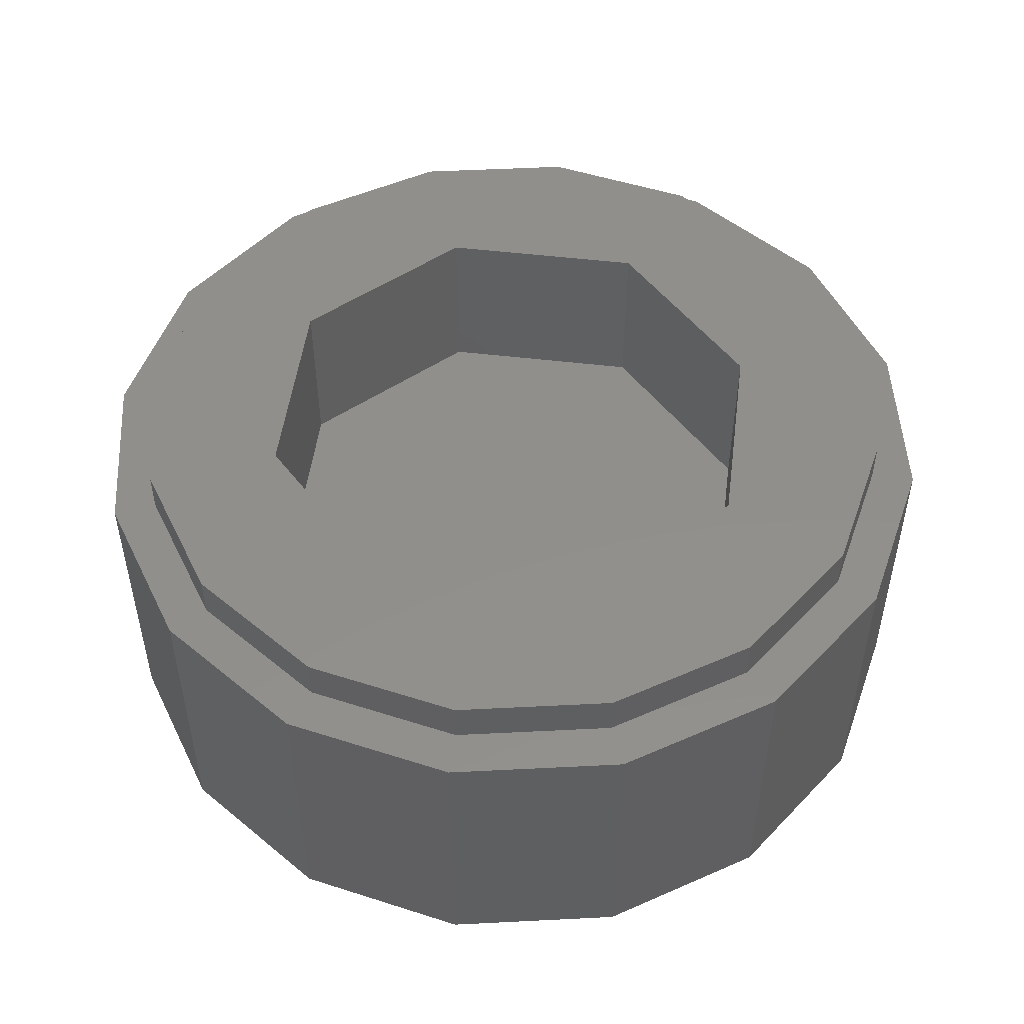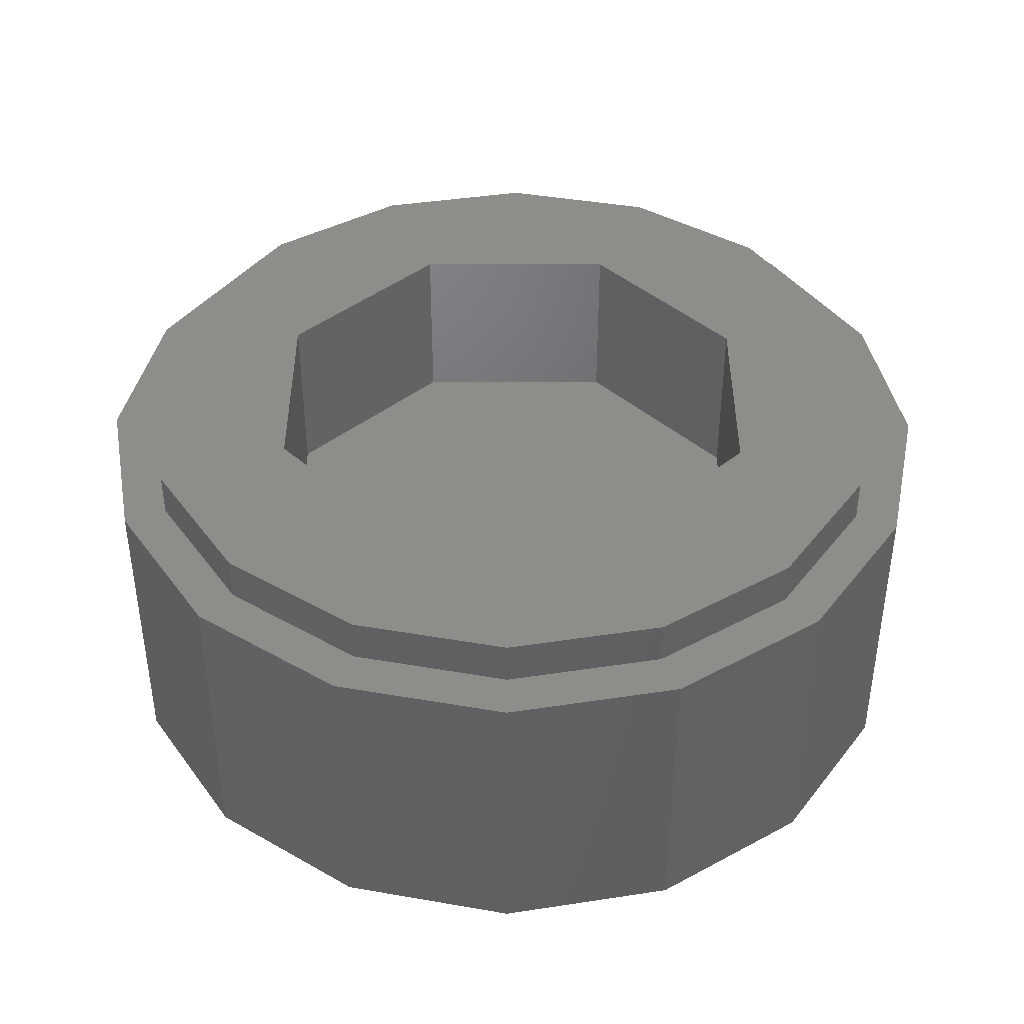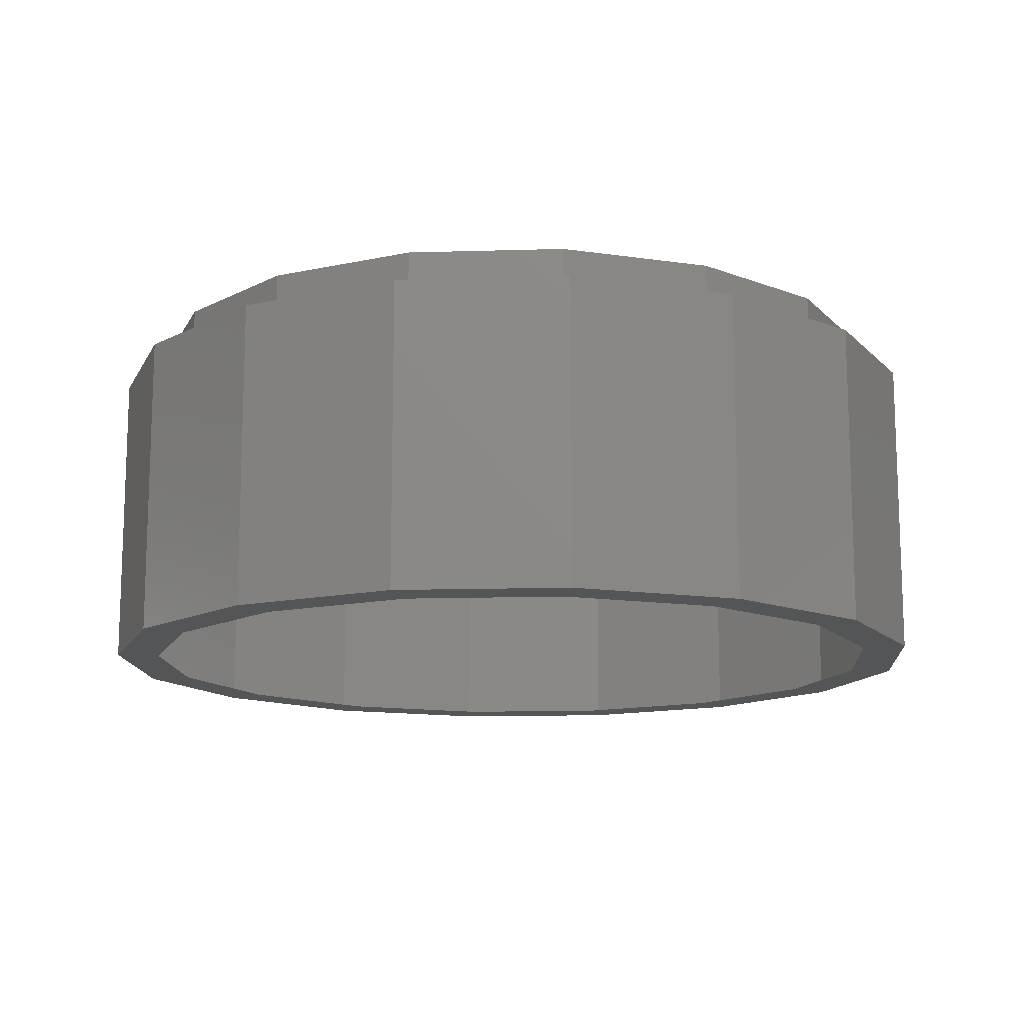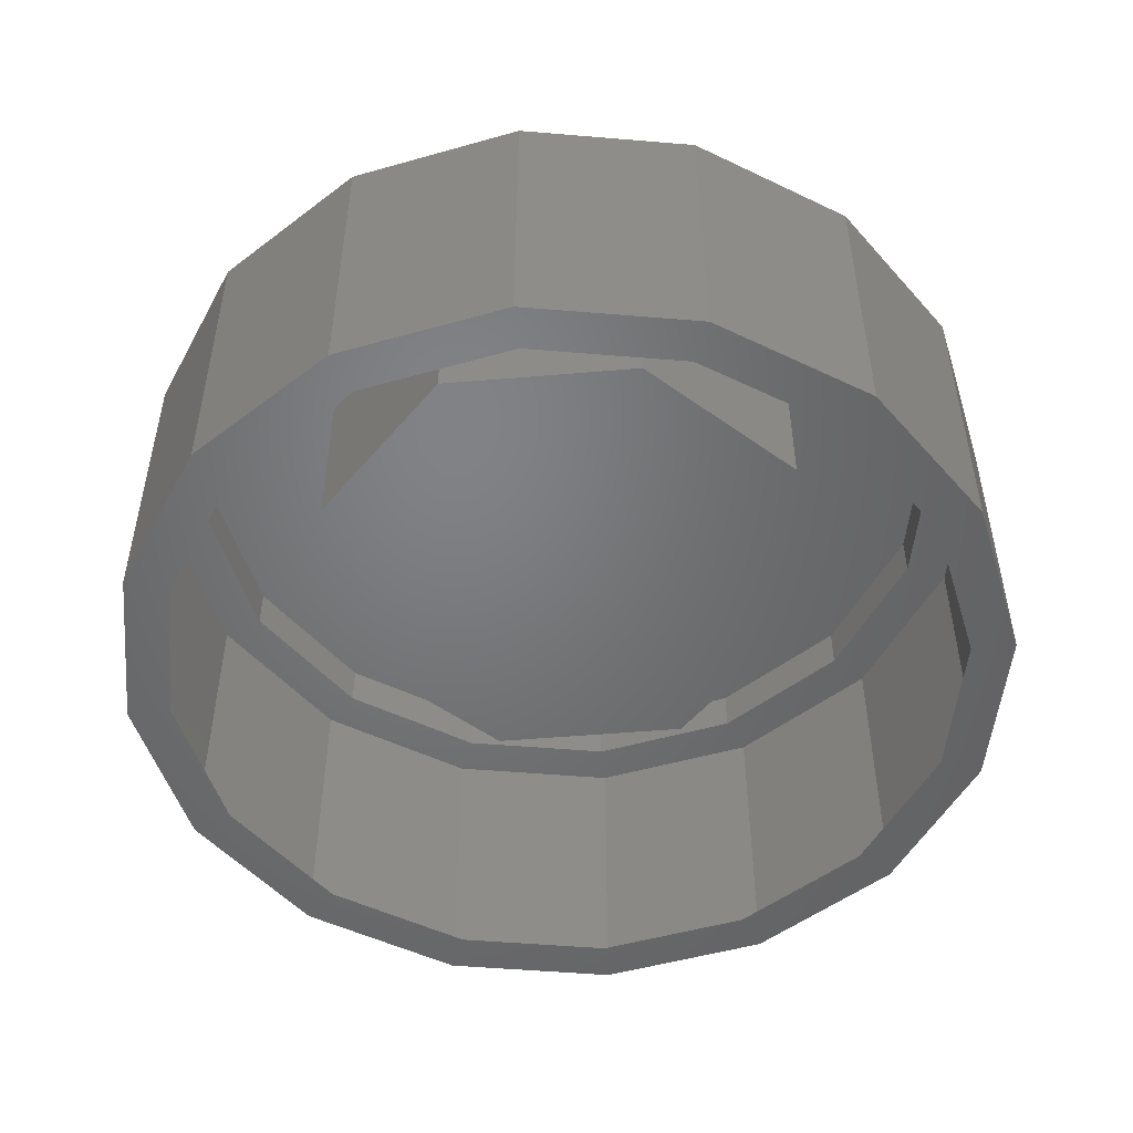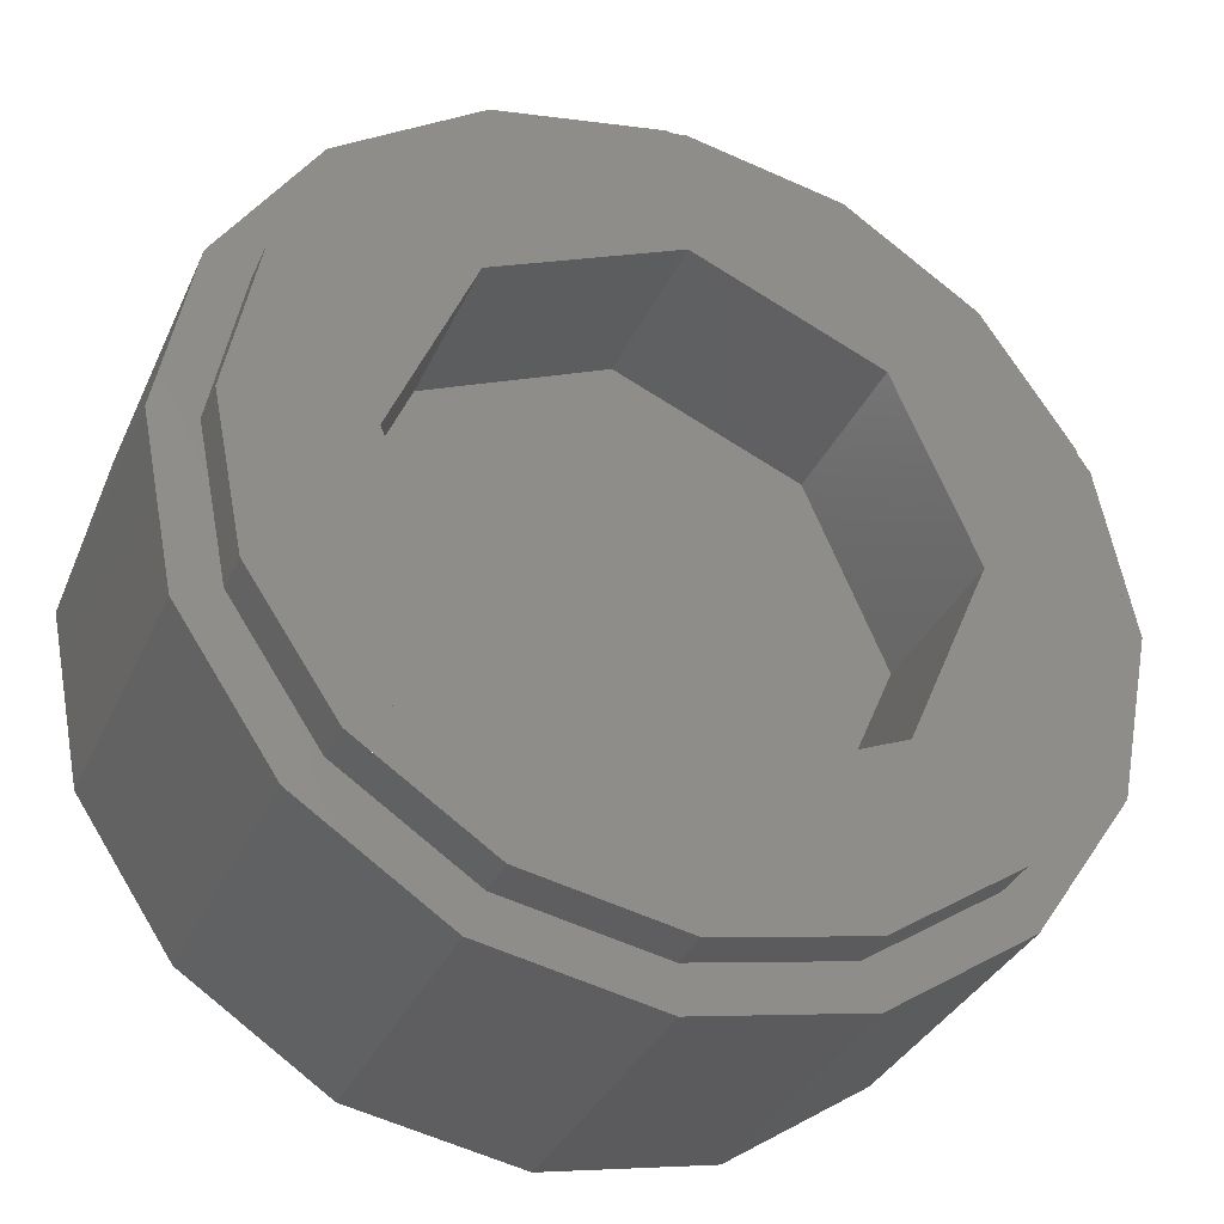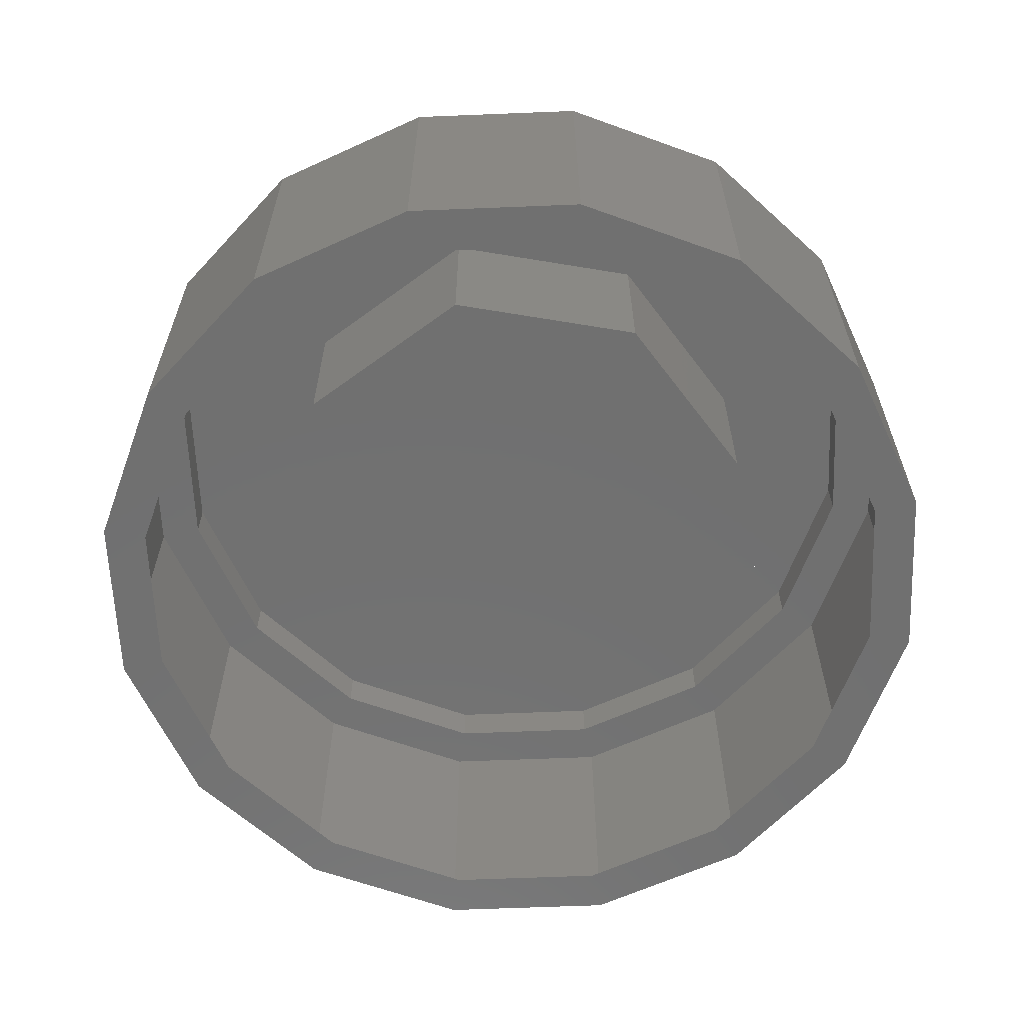
<metadata>
{"format":"stl","ext":"stl","renderer":"f3d","projection":"perspective","resolution":1024,"background":"white","views":[{"elev":50.9,"azim":-59.4,"up":"+Y"},{"elev":41.5,"azim":-66.8,"up":"+Y"},{"elev":-13.3,"azim":127.6,"up":"+Y"},{"elev":-50.5,"azim":118.5,"up":"+Y"},{"elev":-33.9,"azim":158.3,"up":"+Z"},{"elev":-62.4,"azim":-166.4,"up":"+Y"}]}
</metadata>
<code>
# stl→obj: 126 verts, 206 faces
v 0.168 0.32 0.168
v 0.2956 0.32 0.1225
v 0.32 0.32 0
v 0.24 0.32 0
v 0 0.32 0.24
v 0.2263 0.32 0.2263
v 0 0.32 0.32
v 0.1225 0.32 0.2956
v -0.168 0.32 0.168
v -0.1225 0.32 0.2956
v -0.24 0.32 0
v -0.2263 0.32 0.2263
v -0.32 0.32 0
v -0.2956 0.32 0.1225
v -0.168 0.32 -0.168
v -0.2956 0.32 -0.1225
v 0 0.32 -0.24
v -0.2263 0.32 -0.2263
v 0 0.32 -0.32
v -0.1225 0.32 -0.2956
v 0.168 0.32 -0.168
v 0.1225 0.32 -0.2956
v 0.2263 0.32 -0.2263
v 0.2956 0.32 -0.1225
v -0.24 0.16 0
v -0.168 0.16 0.168
v 0 0.16 0.24
v 0.168 0.16 0.168
v -0.168 0.16 -0.168
v 0.24 0.16 0
v 0.168 0.16 -0.168
v 0 0.16 -0.24
v -0.36 0.32 0
v -0.3326 0.32 0.1378
v -0.2546 0.32 0.2546
v -0.1378 0.32 0.3326
v 0 0.32 0.36
v 0.1378 0.32 0.3326
v 0.2546 0.32 0.2546
v 0.3326 0.32 0.1378
v 0.36 0.32 -0
v 0.32 0.32 -0
v 0.3326 0.32 -0.1378
v 0.2546 0.32 -0.2546
v 0.1378 0.32 -0.3326
v -0 0.32 -0.36
v -0 0.32 -0.32
v -0.1378 0.32 -0.3326
v -0.2546 0.32 -0.2546
v -0.3326 0.32 -0.1378
v 0.36 0.28 0
v 0.36 0.32 0
v 0.3326 0.28 0.1378
v 0.2546 0.28 0.2546
v 0.1378 0.28 0.3326
v -0 0.32 0.36
v -0 0.28 0.36
v -0.1378 0.28 0.3326
v -0.2546 0.28 0.2546
v -0.3326 0.28 0.1378
v -0.36 0.32 -0
v -0.36 0.28 -0
v -0.3326 0.28 -0.1378
v -0.2546 0.28 -0.2546
v -0.1378 0.28 -0.3326
v 0 0.32 -0.36
v 0 0.28 -0.36
v 0.1378 0.28 -0.3326
v 0.2546 0.28 -0.2546
v 0.3326 0.28 -0.1378
v -0.36 0.28 0
v -0.4 0.28 0
v -0.3696 0.28 0.1531
v -0.2828 0.28 0.2828
v -0.1531 0.28 0.3696
v 0 0.28 0.4
v 0 0.28 0.36
v 0.1531 0.28 0.3696
v 0.2828 0.28 0.2828
v 0.3696 0.28 0.1531
v 0.4 0.28 -0
v 0.36 0.28 -0
v 0.3696 0.28 -0.1531
v 0.2828 0.28 -0.2828
v 0.1531 0.28 -0.3696
v -0 0.28 -0.4
v -0 0.28 -0.36
v -0.1531 0.28 -0.3696
v -0.2828 0.28 -0.2828
v -0.3696 0.28 -0.1531
v 0.4 0 0
v 0.4 0.28 0
v 0.3696 0 0.1531
v 0.2828 0 0.2828
v 0.1531 0 0.3696
v -0 0.28 0.4
v -0 0 0.4
v -0.1531 0 0.3696
v -0.2828 0 0.2828
v -0.3696 0 0.1531
v -0.4 0.28 -0
v -0.4 0 -0
v -0.3696 0 -0.1531
v -0.2828 0 -0.2828
v -0.1531 0 -0.3696
v 0 0.28 -0.4
v 0 0 -0.4
v 0.1531 0 -0.3696
v 0.2828 0 -0.2828
v 0.3696 0 -0.1531
v 0.36 0 0
v 0.3326 0 0.1378
v 0.2546 0 0.2546
v 0.1378 0 0.3326
v -0 0 0.36
v -0.1378 0 0.3326
v -0.2546 0 0.2546
v -0.3326 0 0.1378
v -0.36 0 -0
v -0.3326 0 -0.1378
v -0.2546 0 -0.2546
v -0.1378 0 -0.3326
v 0 0 -0.36
v 0.1378 0 -0.3326
v 0.2546 0 -0.2546
v 0.3326 0 -0.1378
f 1 2 3
f 1 3 4
f 1 5 6
f 1 6 2
f 5 7 8
f 5 8 6
f 9 10 7
f 9 7 5
f 9 11 12
f 9 12 10
f 11 13 14
f 11 14 12
f 15 16 13
f 15 13 11
f 15 17 18
f 15 18 16
f 17 19 20
f 17 20 18
f 21 22 19
f 21 19 17
f 21 4 23
f 21 23 22
f 4 3 24
f 4 24 23
f 25 26 27
f 25 27 28
f 29 25 28
f 29 28 30
f 30 31 32
f 30 32 29
f 1 4 30
f 1 30 28
f 5 1 28
f 5 28 27
f 9 5 27
f 9 27 26
f 11 9 26
f 11 26 25
f 15 11 25
f 15 25 29
f 17 15 29
f 17 29 32
f 21 17 32
f 21 32 31
f 4 21 31
f 4 31 30
f 13 33 34
f 13 34 14
f 14 34 35
f 14 35 12
f 12 35 36
f 12 36 10
f 10 36 37
f 10 37 7
f 7 37 38
f 7 38 8
f 8 38 39
f 8 39 6
f 6 39 40
f 6 40 2
f 2 40 41
f 2 41 42
f 42 41 43
f 42 43 24
f 24 43 44
f 24 44 23
f 23 44 45
f 23 45 22
f 22 45 46
f 22 46 47
f 47 46 48
f 47 48 20
f 20 48 49
f 20 49 18
f 18 49 50
f 18 50 16
f 16 50 33
f 16 33 13
f 51 52 40
f 51 40 53
f 53 40 39
f 53 39 54
f 54 39 38
f 54 38 55
f 55 38 56
f 55 56 57
f 57 56 36
f 57 36 58
f 58 36 35
f 58 35 59
f 59 35 34
f 59 34 60
f 60 34 61
f 60 61 62
f 62 61 50
f 62 50 63
f 63 50 49
f 63 49 64
f 64 49 48
f 64 48 65
f 65 48 66
f 65 66 67
f 67 66 45
f 67 45 68
f 68 45 44
f 68 44 69
f 69 44 43
f 69 43 70
f 70 43 52
f 70 52 51
f 71 72 73
f 71 73 60
f 60 73 74
f 60 74 59
f 59 74 75
f 59 75 58
f 58 75 76
f 58 76 77
f 77 76 78
f 77 78 55
f 55 78 79
f 55 79 54
f 54 79 80
f 54 80 53
f 53 80 81
f 53 81 82
f 82 81 83
f 82 83 70
f 70 83 84
f 70 84 69
f 69 84 85
f 69 85 68
f 68 85 86
f 68 86 87
f 87 86 88
f 87 88 65
f 65 88 89
f 65 89 64
f 64 89 90
f 64 90 63
f 63 90 72
f 63 72 71
f 91 92 80
f 91 80 93
f 93 80 79
f 93 79 94
f 94 79 78
f 94 78 95
f 95 78 96
f 95 96 97
f 97 96 75
f 97 75 98
f 98 75 74
f 98 74 99
f 99 74 73
f 99 73 100
f 100 73 101
f 100 101 102
f 102 101 90
f 102 90 103
f 103 90 89
f 103 89 104
f 104 89 88
f 104 88 105
f 105 88 106
f 105 106 107
f 107 106 85
f 107 85 108
f 108 85 84
f 108 84 109
f 109 84 83
f 109 83 110
f 110 83 92
f 110 92 91
f 111 91 93
f 111 93 112
f 112 93 94
f 112 94 113
f 113 94 95
f 113 95 114
f 114 95 97
f 114 97 115
f 115 97 98
f 115 98 116
f 116 98 99
f 116 99 117
f 117 99 100
f 117 100 118
f 118 100 102
f 118 102 119
f 119 102 103
f 119 103 120
f 120 103 104
f 120 104 121
f 121 104 105
f 121 105 122
f 122 105 107
f 122 107 123
f 123 107 108
f 123 108 124
f 124 108 109
f 124 109 125
f 125 109 110
f 125 110 126
f 126 110 91
f 126 91 111

</code>
